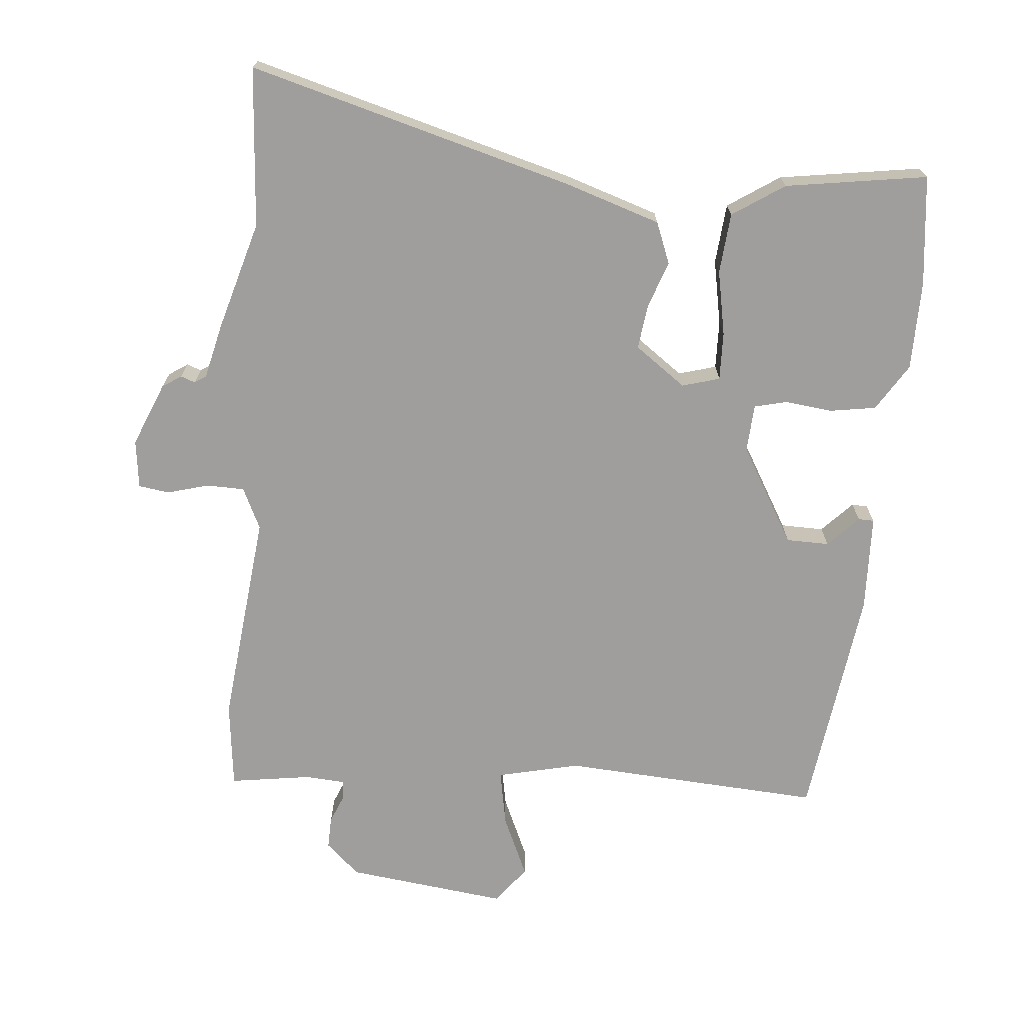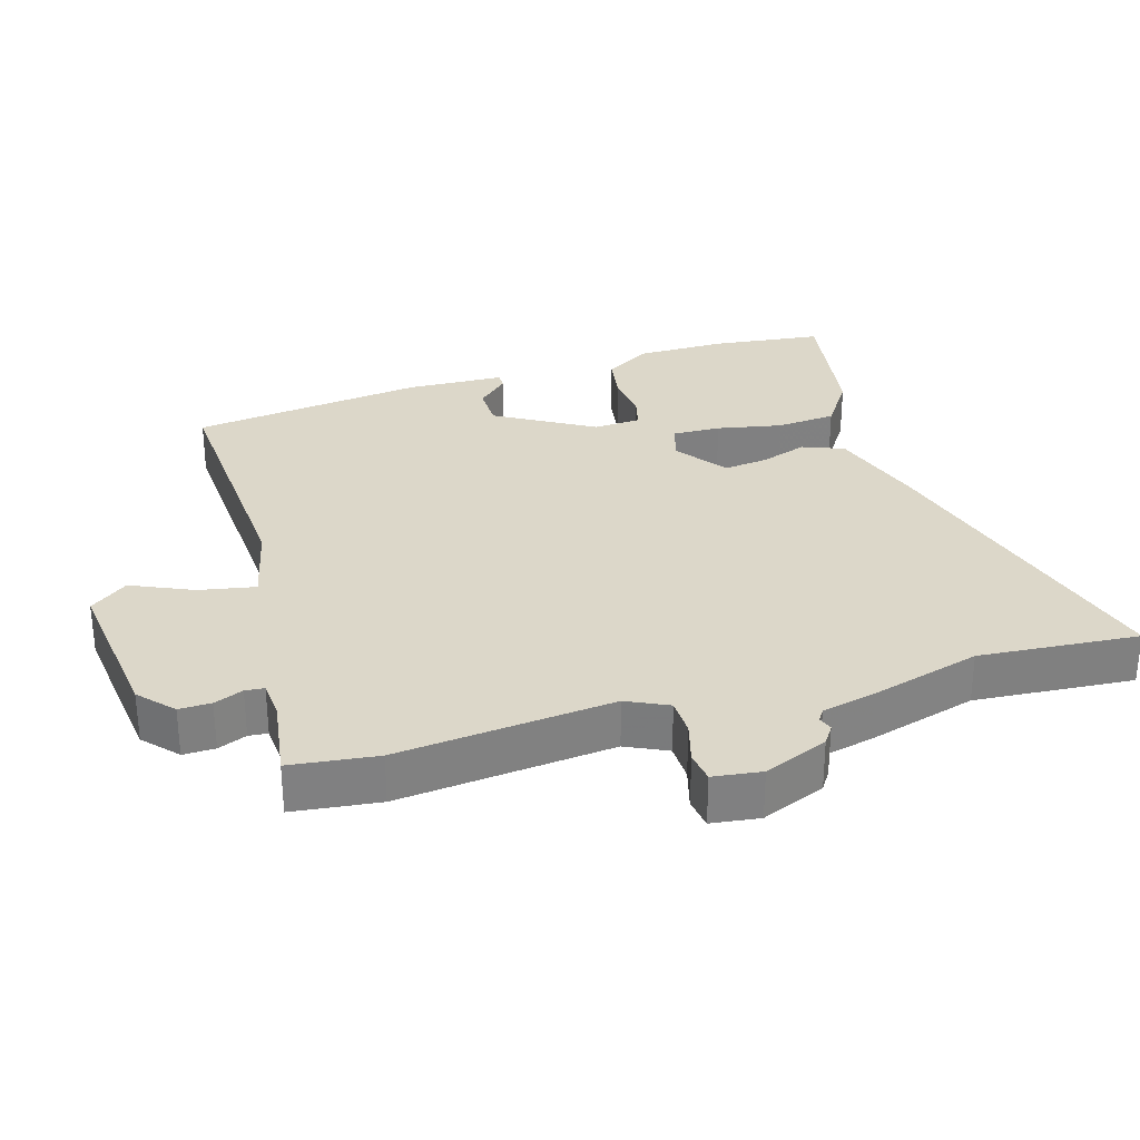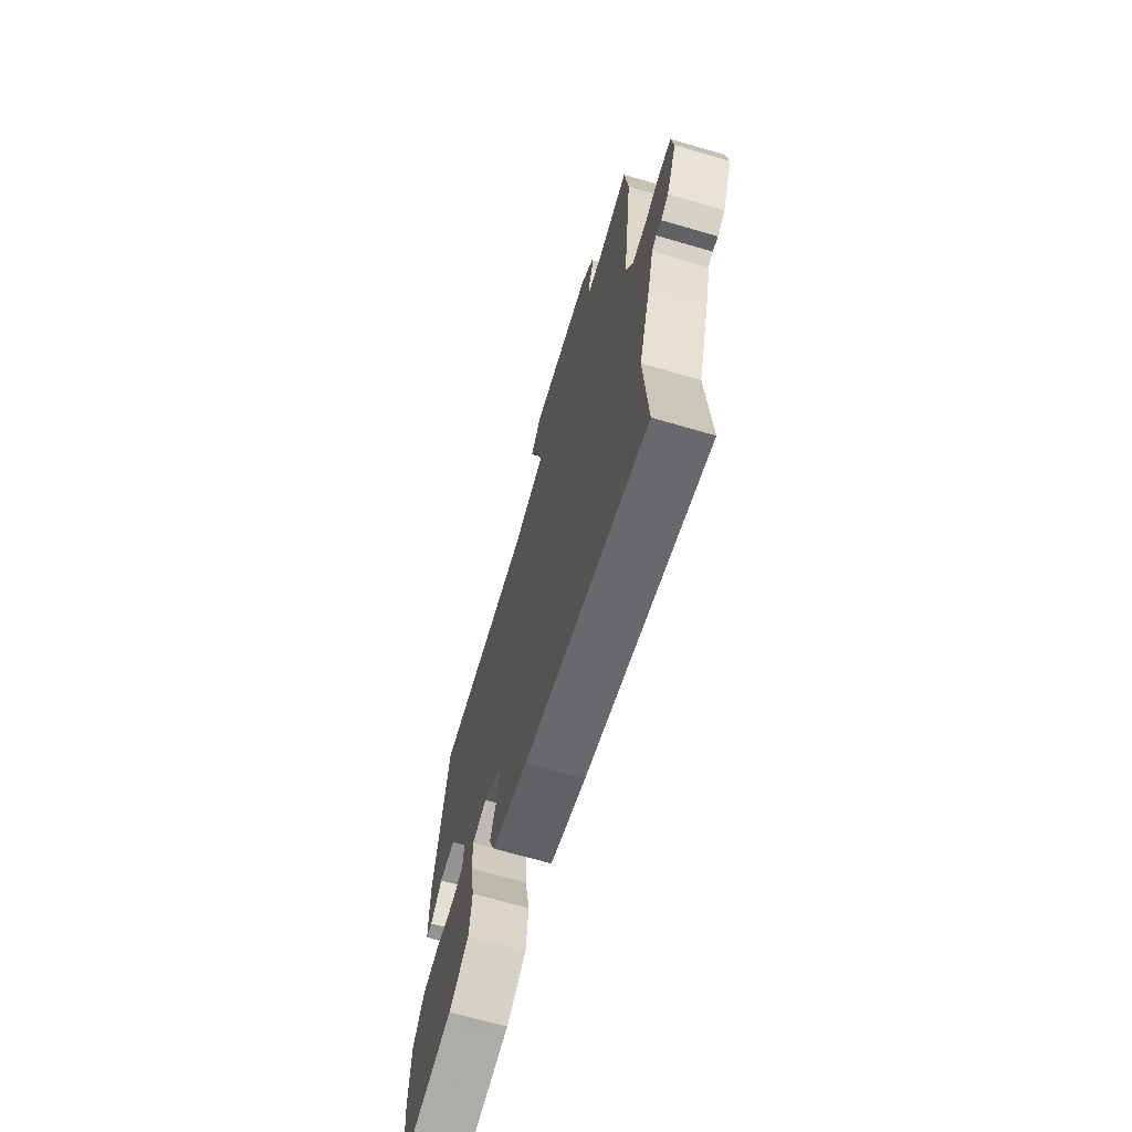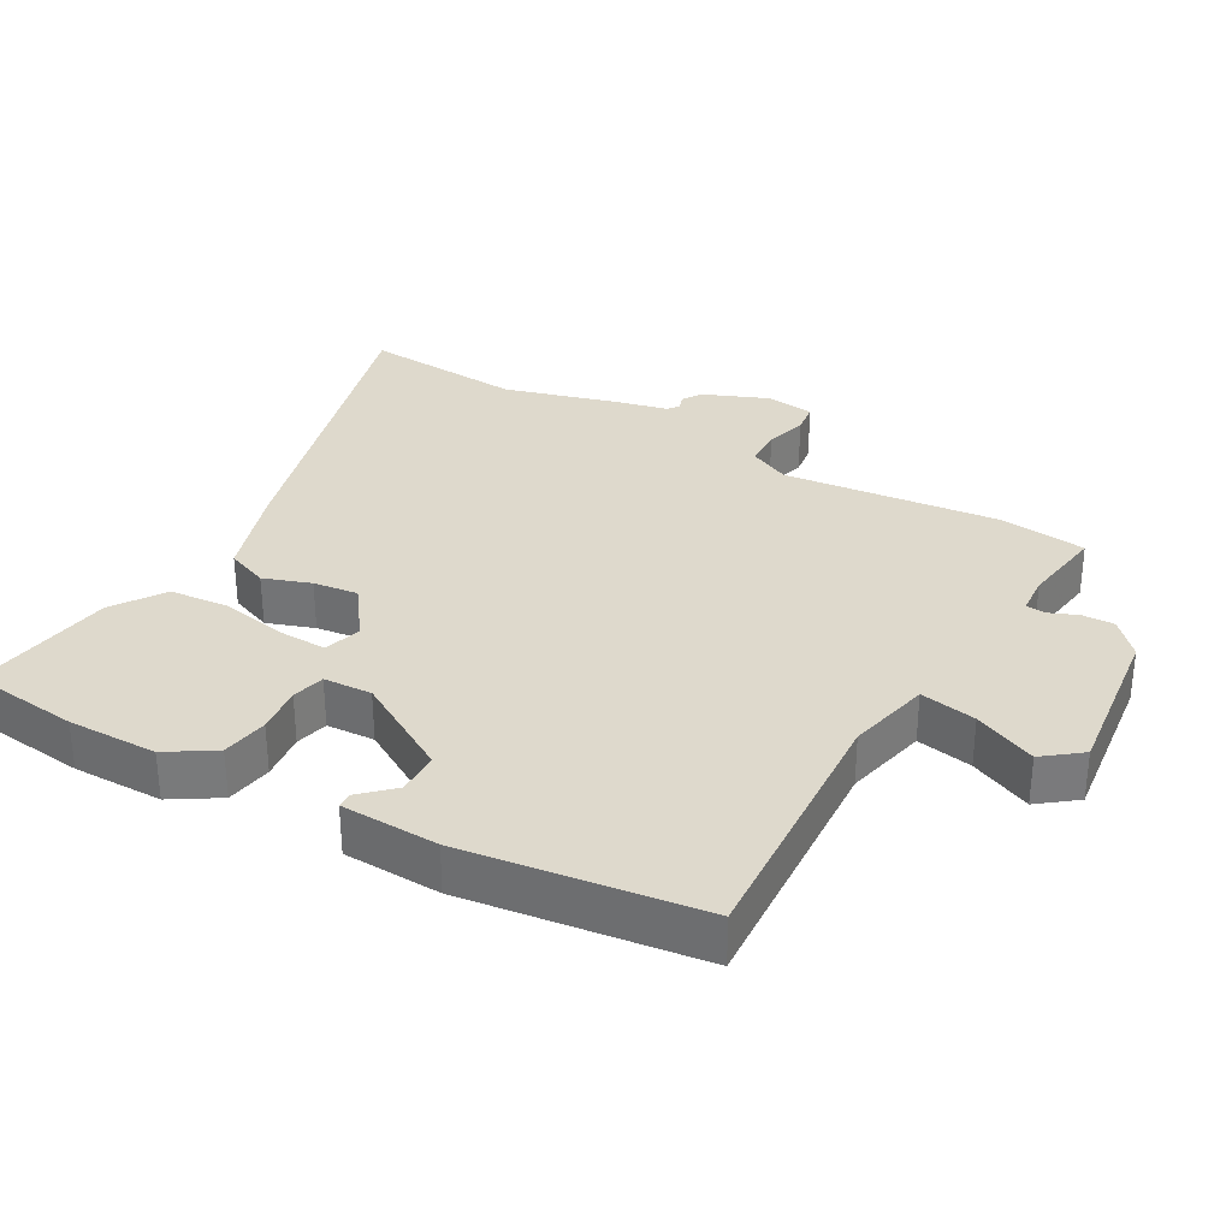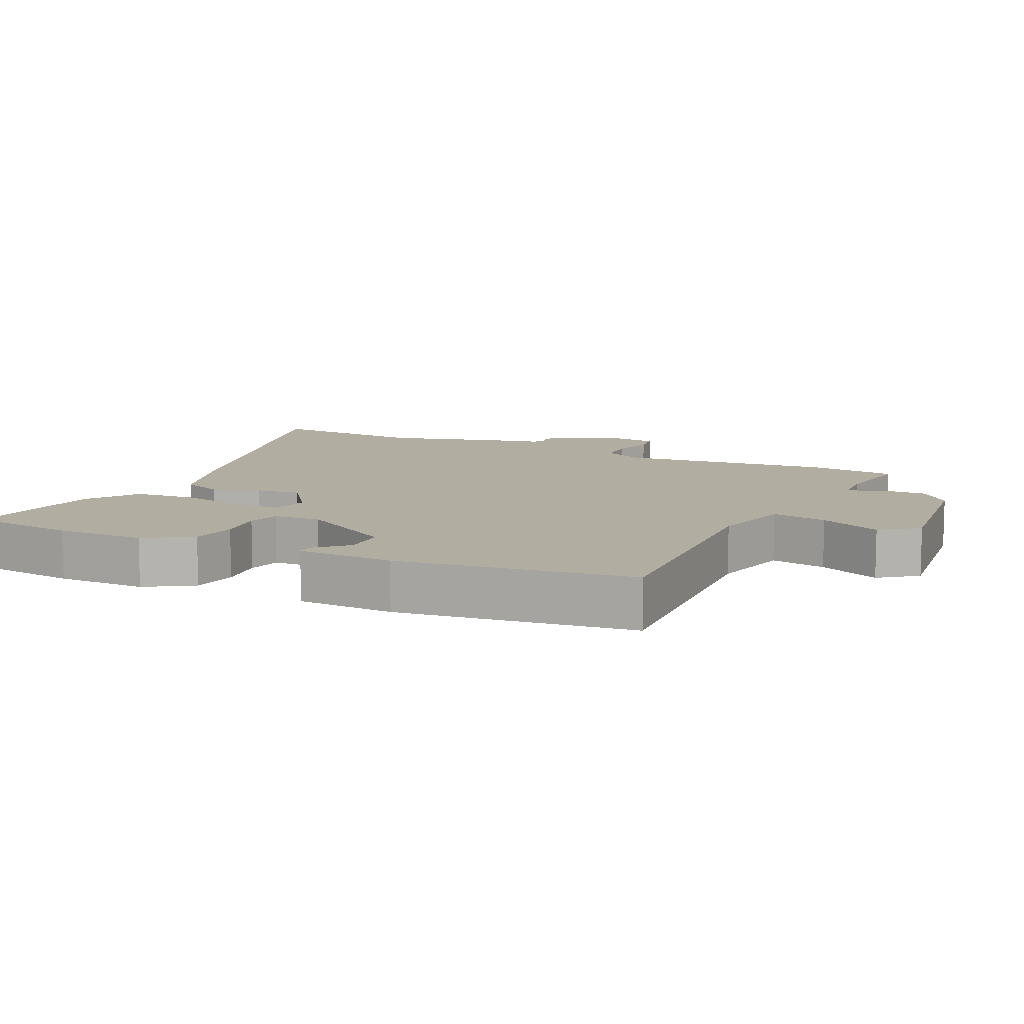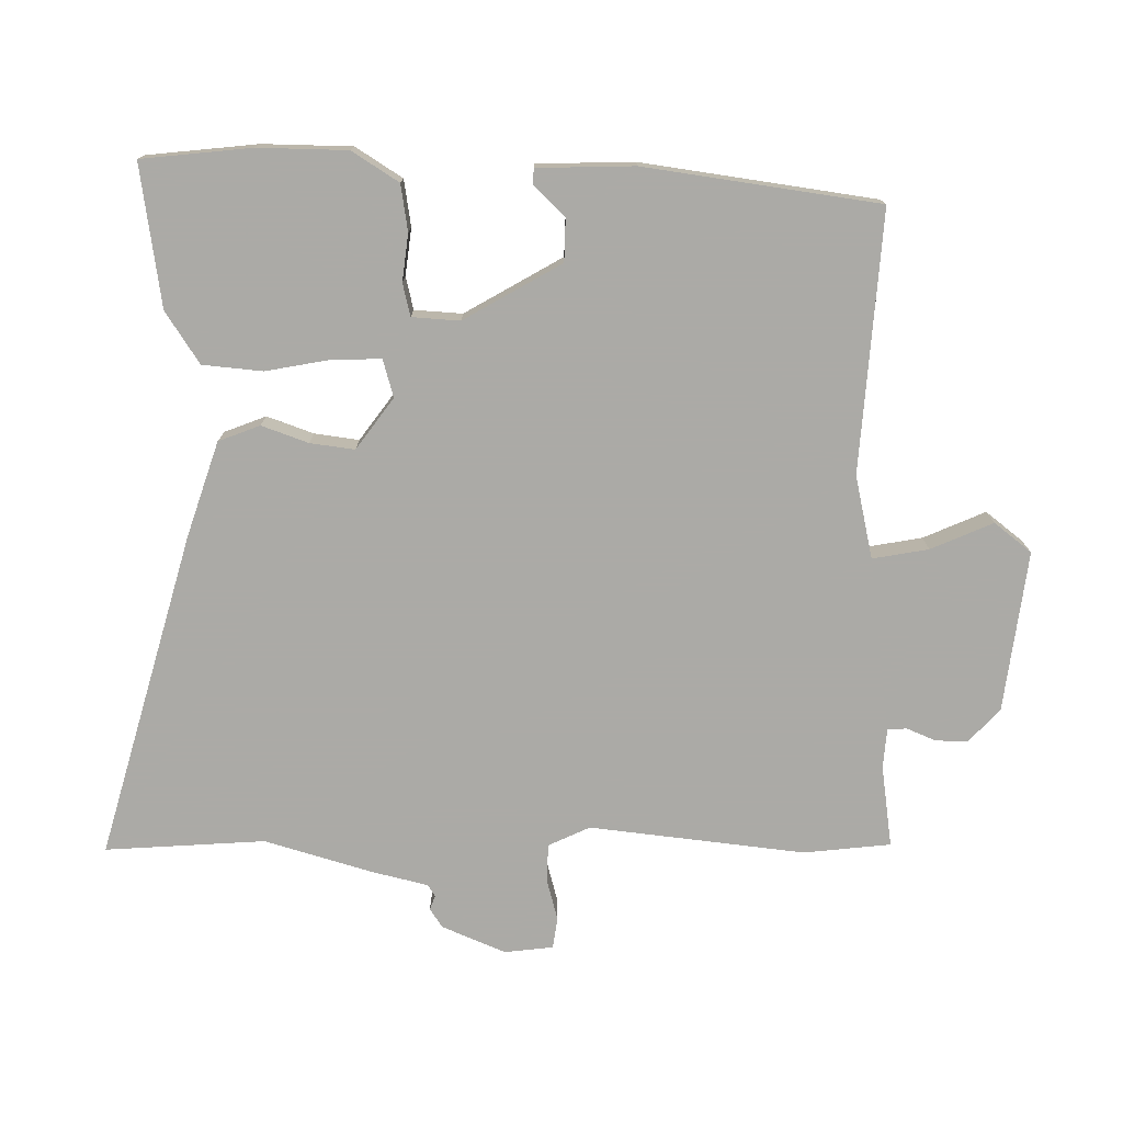
<metadata>
{"format":"obj","ext":"obj","renderer":"f3d","projection":"perspective","resolution":1024,"background":"white","views":[{"elev":-71.0,"azim":175.7,"up":"+Y"},{"elev":30.3,"azim":74.3,"up":"+Y"},{"elev":-68.7,"azim":73.8,"up":"+Z"},{"elev":32.2,"azim":-59.6,"up":"+Y"},{"elev":10.3,"azim":-63.5,"up":"+Y"},{"elev":-75.9,"azim":-90.2,"up":"+Y"}]}
</metadata>
<code>
v 0.492 0.07 -0.364
v 0.506 0.07 -0.598
v 0.032 0.07 -0.461
v -0.106 0.07 -0.414
v -0.129 0.07 -0.353
v -0.104 0.07 -0.285
v -0.095 0.07 -0.22
v -0.169 0.07 -0.165
v -0.224 0.07 -0.18
v -0.223 0.07 -0.251
v -0.206 0.07 -0.346
v -0.215 0.07 -0.434
v -0.291 0.07 -0.483
v -0.499 0.07 -0.512
v -0.515 0.07 -0.351
v -0.512 0.07 -0.22
v -0.468 0.07 -0.152
v -0.4 0.07 -0.142
v -0.331 0.07 -0.151
v -0.283 0.07 -0.14
v -0.278 0.07 -0.07
v -0.359 0.07 0.073
v -0.422 0.07 0.075
v -0.466 0.07 0.03
v -0.489 0.07 0.031
v -0.492 0.07 0.173
v -0.441 0.07 0.516
v -0.06 0.07 0.487
v 0.061 0.07 0.513
v 0.047 0.07 0.595
v 0.008 0.07 0.686
v 0.051 0.07 0.74
v 0.286 0.07 0.708
v 0.335 0.07 0.662
v 0.333 0.07 0.615
v 0.315 0.07 0.573
v 0.317 0.07 0.545
v 0.374 0.07 0.54
v 0.494 0.07 0.556
v 0.507 0.07 0.429
v 0.469 0.07 0.114
v 0.497 0.07 0.053
v 0.552 0.07 0.051
v 0.613 0.07 0.067
v 0.658 0.07 0.06
v 0.666 0.07 -0.011
v 0.626 0.07 -0.104
v 0.598 0.07 -0.122
v 0.577 0.07 -0.114
v 0.56 0.07 -0.125
v 0.54 0.07 -0.205
v 0.492 0 -0.364
v 0.506 0 -0.598
v 0.032 0 -0.461
v -0.106 0 -0.414
v -0.129 0 -0.353
v -0.104 0 -0.285
v -0.095 0 -0.22
v -0.169 0 -0.165
v -0.224 0 -0.18
v -0.223 0 -0.251
v -0.206 0 -0.346
v -0.215 0 -0.434
v -0.291 0 -0.483
v -0.499 0 -0.512
v -0.515 0 -0.351
v -0.512 0 -0.22
v -0.468 0 -0.152
v -0.4 0 -0.142
v -0.331 0 -0.151
v -0.283 0 -0.14
v -0.278 0 -0.07
v -0.359 0 0.073
v -0.422 0 0.075
v -0.466 0 0.03
v -0.489 0 0.031
v -0.492 0 0.173
v -0.441 0 0.516
v -0.06 0 0.487
v 0.061 0 0.513
v 0.047 0 0.595
v 0.008 0 0.686
v 0.051 0 0.74
v 0.286 0 0.708
v 0.335 0 0.662
v 0.333 0 0.615
v 0.315 0 0.573
v 0.317 0 0.545
v 0.374 0 0.54
v 0.494 0 0.556
v 0.507 0 0.429
v 0.469 0 0.114
v 0.497 0 0.053
v 0.552 0 0.051
v 0.613 0 0.067
v 0.658 0 0.06
v 0.666 0 -0.011
v 0.626 0 -0.104
v 0.598 0 -0.122
v 0.577 0 -0.114
v 0.56 0 -0.125
v 0.54 0 -0.205
f 50 51 1
f 46 47 48 49
f 46 49 50
f 43 44 45 46
f 42 43 46 50
f 41 42 50 1
f 38 39 40 41
f 37 38 41 1
f 33 34 35 36
f 33 36 37
f 30 31 32 33
f 29 30 33 37
f 28 29 37 1
f 23 24 25 26
f 22 23 26 27
f 21 22 27 28
f 16 17 18 19
f 16 19 20
f 15 16 20
f 14 15 20
f 13 14 20
f 10 11 12 13
f 9 10 13 20
f 8 9 20 21
f 3 4 5 6
f 3 6 7
f 2 3 7
f 7 8 21 28
f 1 2 7 28
f 52 102 101
f 100 99 98 97
f 101 100 97
f 97 96 95 94
f 101 97 94 93
f 52 101 93 92
f 92 91 90 89
f 52 92 89 88
f 87 86 85 84
f 88 87 84
f 84 83 82 81
f 88 84 81 80
f 52 88 80 79
f 77 76 75 74
f 78 77 74 73
f 79 78 73 72
f 70 69 68 67
f 71 70 67
f 71 67 66
f 71 66 65
f 71 65 64
f 64 63 62 61
f 71 64 61 60
f 72 71 60 59
f 57 56 55 54
f 58 57 54
f 58 54 53
f 79 72 59 58
f 79 58 53 52
f 1 52 53 2
f 2 53 54 3
f 3 54 55 4
f 4 55 56 5
f 5 56 57 6
f 6 57 58 7
f 7 58 59 8
f 8 59 60 9
f 9 60 61 10
f 10 61 62 11
f 11 62 63 12
f 12 63 64 13
f 13 64 65 14
f 14 65 66 15
f 15 66 67 16
f 16 67 68 17
f 17 68 69 18
f 18 69 70 19
f 19 70 71 20
f 20 71 72 21
f 21 72 73 22
f 22 73 74 23
f 23 74 75 24
f 24 75 76 25
f 25 76 77 26
f 26 77 78 27
f 27 78 79 28
f 28 79 80 29
f 29 80 81 30
f 30 81 82 31
f 31 82 83 32
f 32 83 84 33
f 33 84 85 34
f 34 85 86 35
f 35 86 87 36
f 36 87 88 37
f 37 88 89 38
f 38 89 90 39
f 39 90 91 40
f 40 91 92 41
f 41 92 93 42
f 42 93 94 43
f 43 94 95 44
f 44 95 96 45
f 45 96 97 46
f 46 97 98 47
f 47 98 99 48
f 48 99 100 49
f 49 100 101 50
f 50 101 102 51
f 51 102 52 1

</code>
